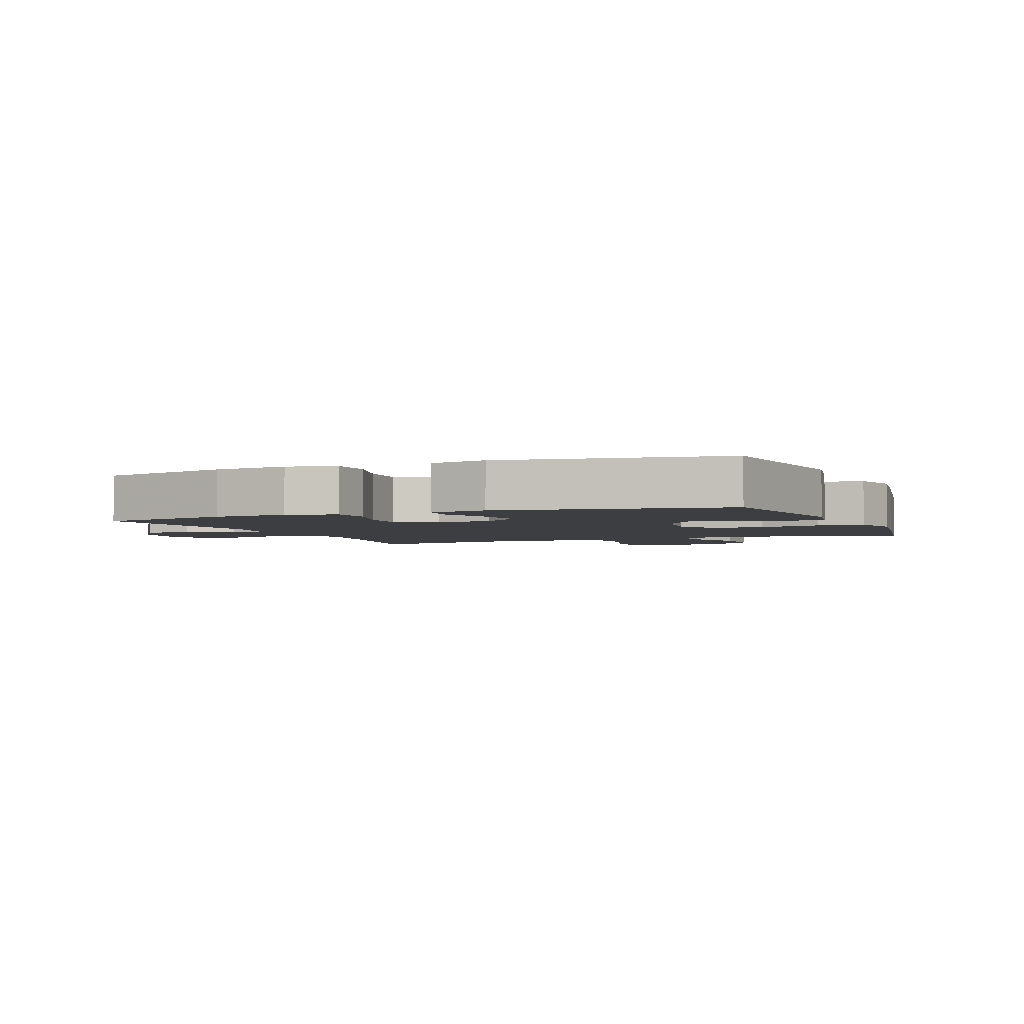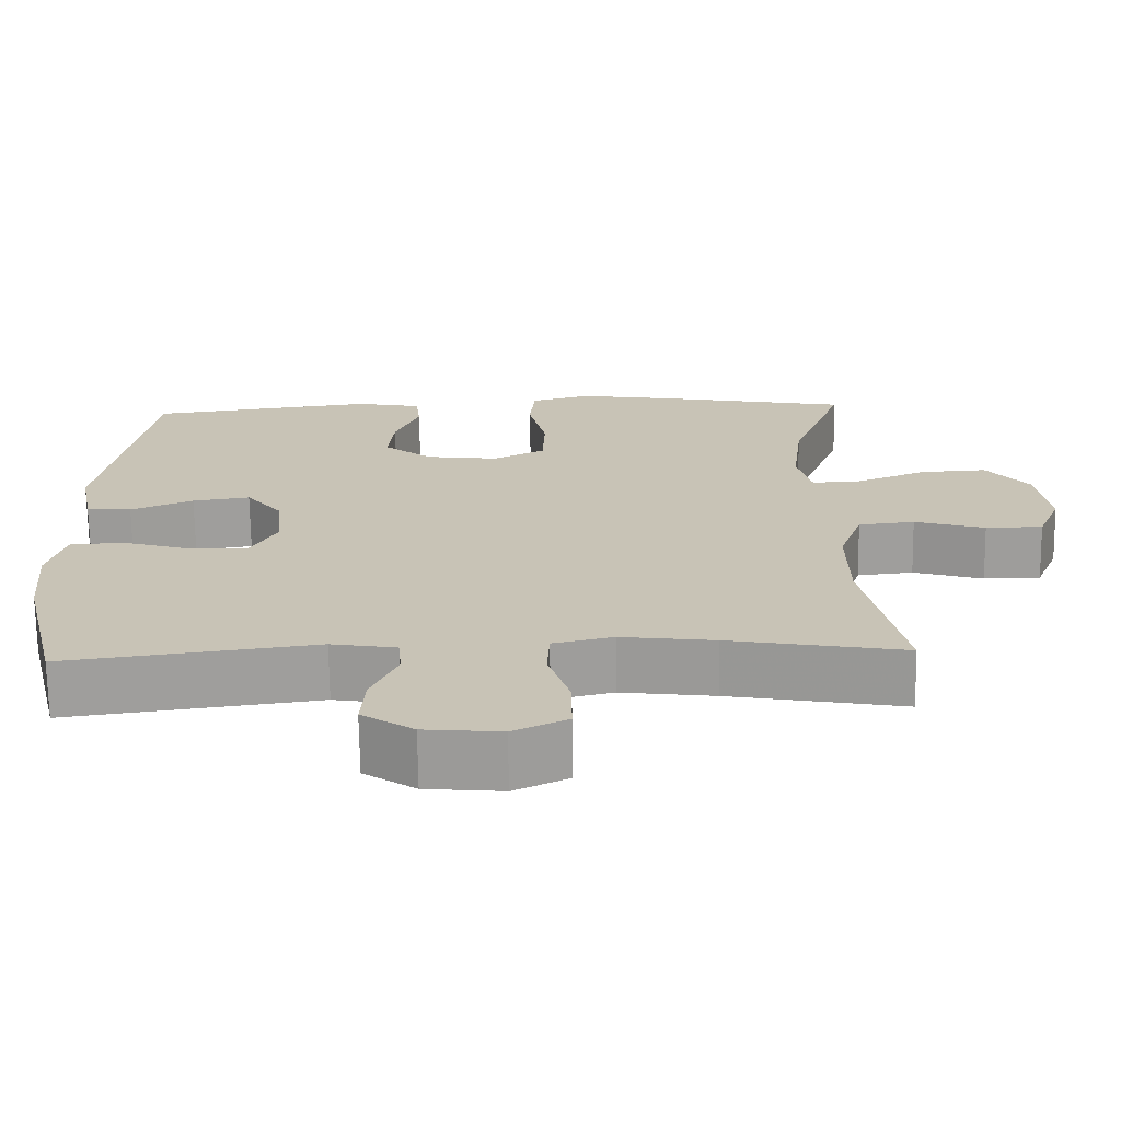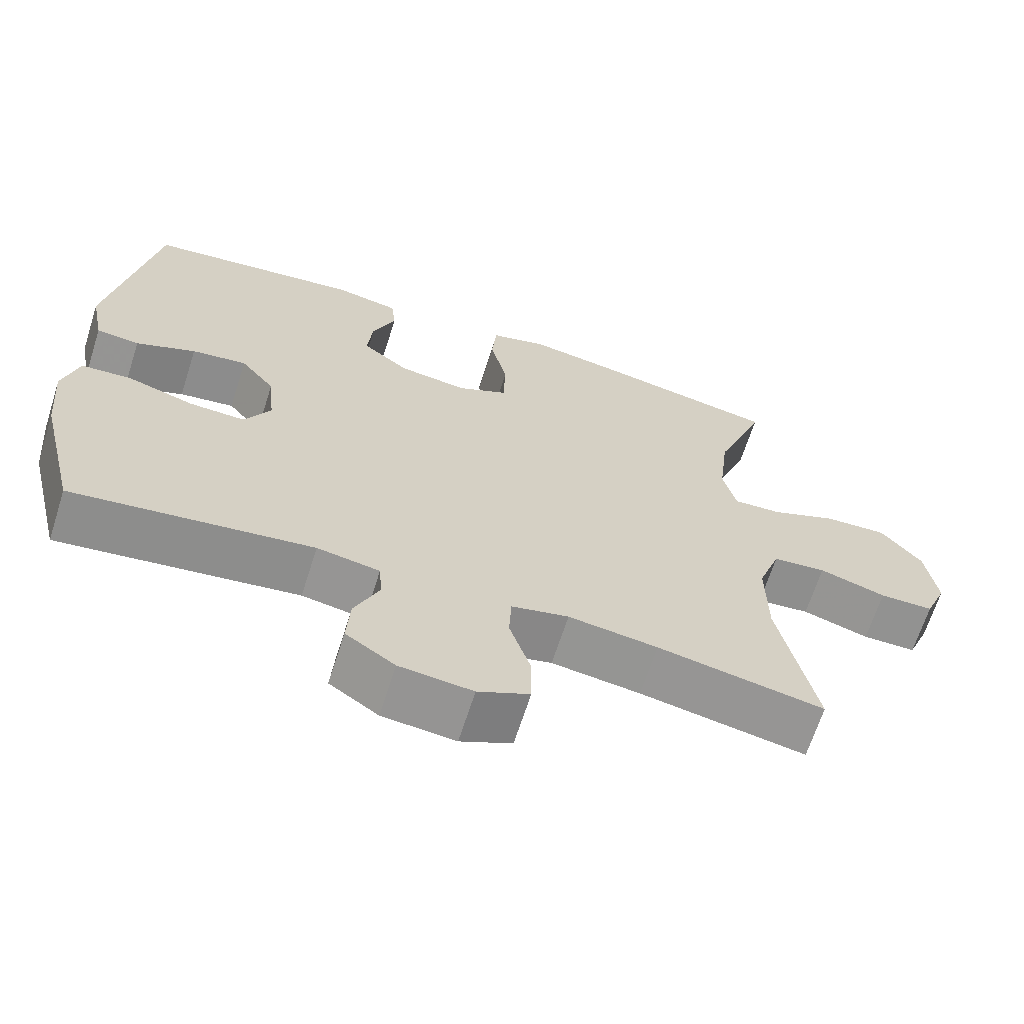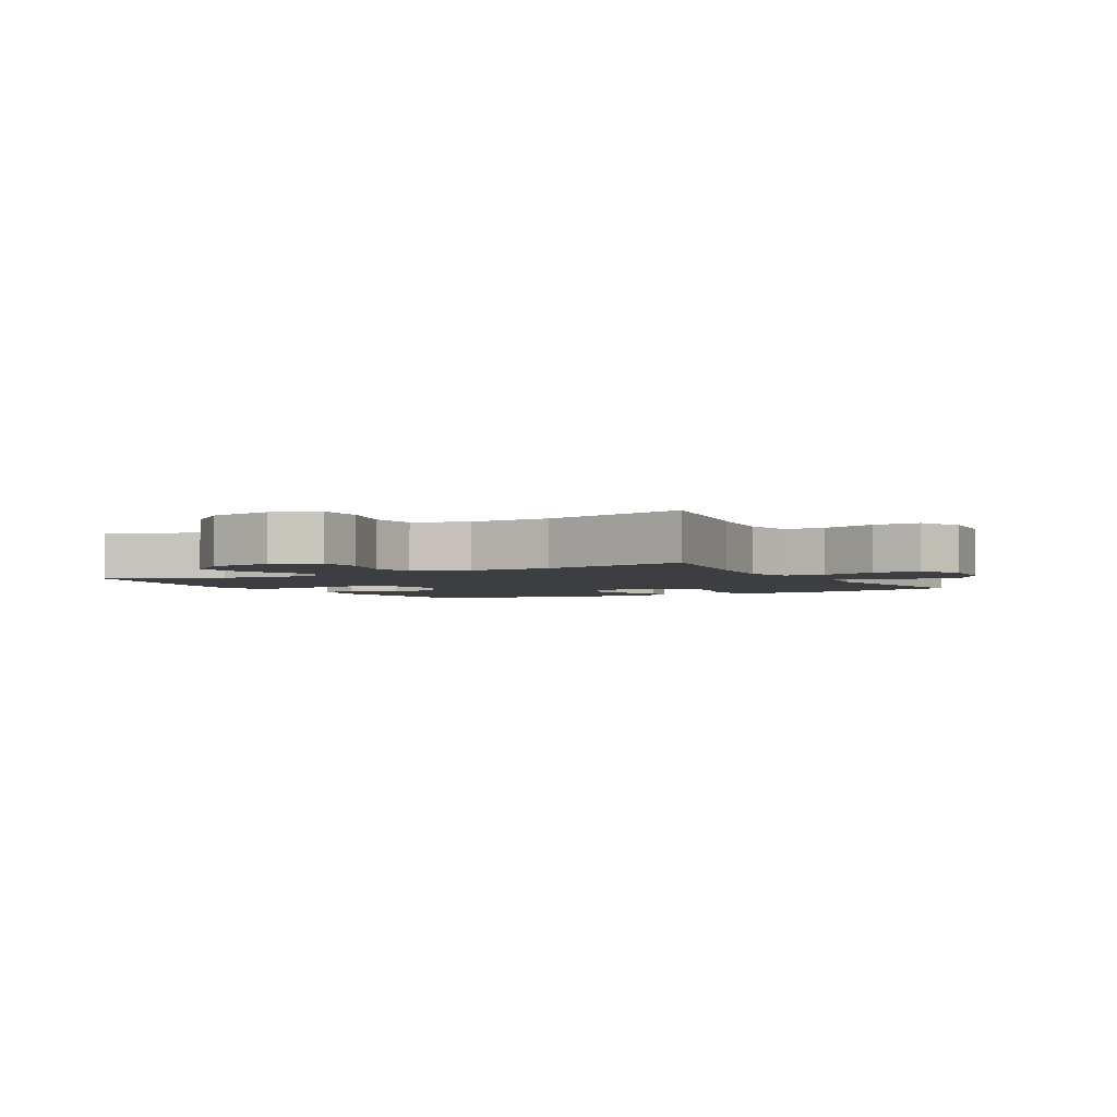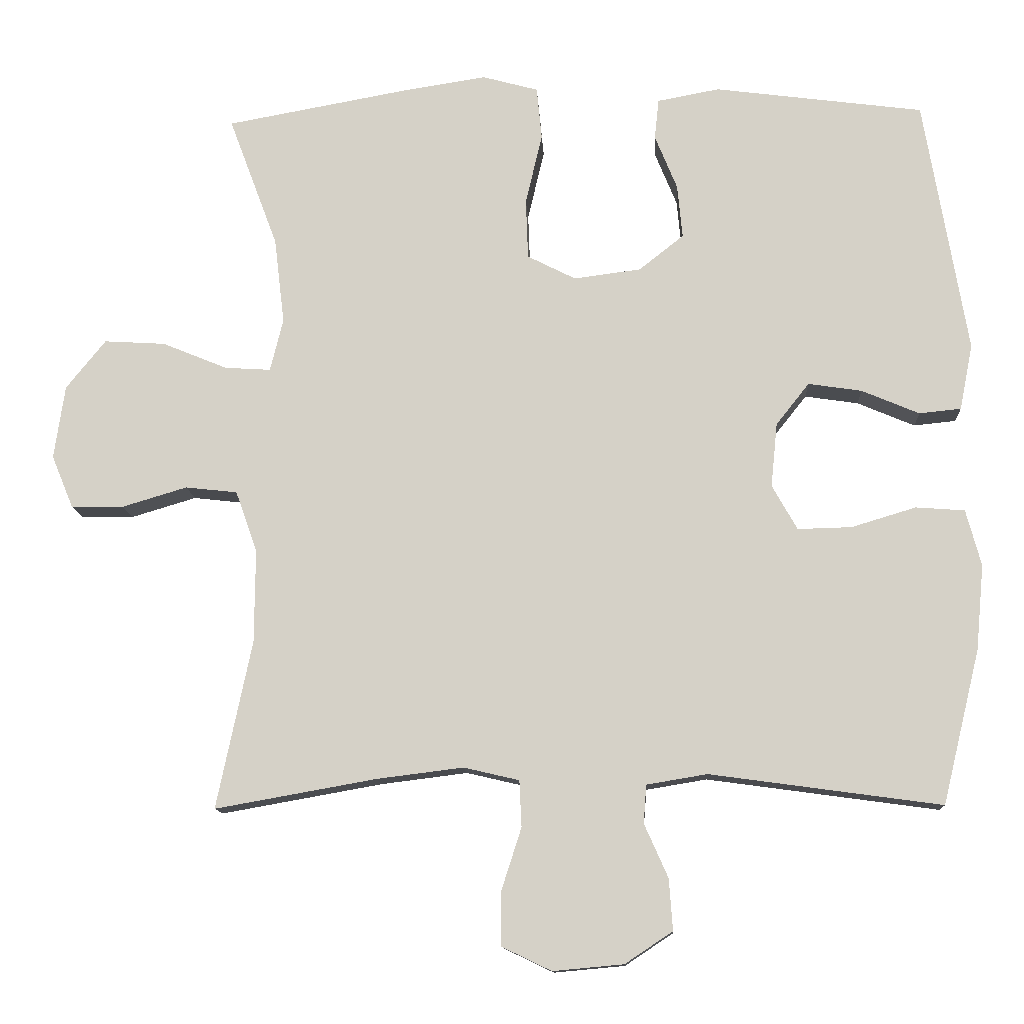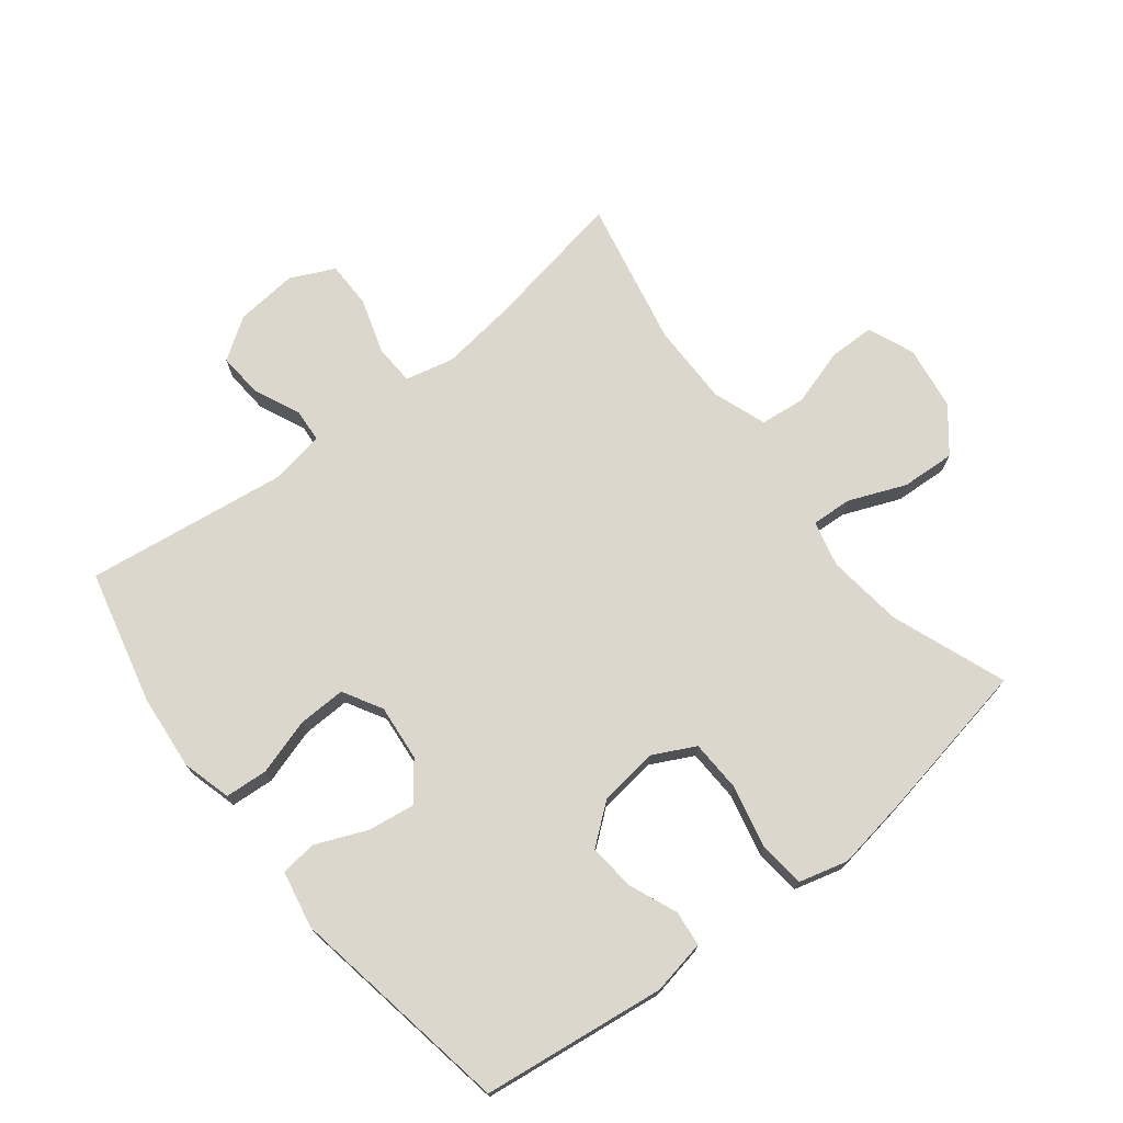
<metadata>
{"format":"obj","ext":"obj","renderer":"f3d","projection":"perspective","resolution":1024,"background":"white","views":[{"elev":-3.1,"azim":-67.9,"up":"+Y"},{"elev":-70.4,"azim":0.8,"up":"+Z"},{"elev":-66.4,"azim":-17.7,"up":"+Z"},{"elev":-3.0,"azim":119.6,"up":"+Y"},{"elev":-12.1,"azim":-176.9,"up":"+Z"},{"elev":72.9,"azim":-38.2,"up":"+Y"}]}
</metadata>
<code>
v -0.5 0.07 0.5
v -0.21 0.07 0.538
v -0.124 0.07 0.522
v -0.118 0.07 0.466
v -0.149 0.07 0.39
v -0.156 0.07 0.316
v -0.094 0.07 0.267
v -0.001 0.07 0.255
v 0.066 0.07 0.289
v 0.069 0.07 0.372
v 0.046 0.07 0.47
v 0.053 0.07 0.543
v 0.13 0.07 0.564
v 0.247 0.07 0.546
v 0.5 0.07 0.5
v 0.432 0.07 0.318
v 0.418 0.07 0.199
v 0.436 0.07 0.126
v 0.5 0.07 0.13
v 0.59 0.07 0.167
v 0.675 0.07 0.172
v 0.73 0.07 0.104
v 0.745 0.07 0.002
v 0.715 0.07 -0.071
v 0.642 0.07 -0.072
v 0.552 0.07 -0.045
v 0.48 0.07 -0.053
v 0.45 0.07 -0.138
v 0.451 0.07 -0.267
v 0.5 0.07 -0.5
v 0.276 0.07 -0.46
v 0.156 0.07 -0.445
v 0.079 0.07 -0.463
v 0.076 0.07 -0.527
v 0.104 0.07 -0.614
v 0.104 0.07 -0.688
v 0.035 0.07 -0.721
v -0.063 0.07 -0.712
v -0.129 0.07 -0.668
v -0.124 0.07 -0.597
v -0.091 0.07 -0.523
v -0.095 0.07 -0.47
v -0.179 0.07 -0.456
v -0.5 0.07 -0.5
v -0.552 0.07 -0.287
v -0.563 0.07 -0.169
v -0.542 0.07 -0.091
v -0.474 0.07 -0.086
v -0.385 0.07 -0.113
v -0.31 0.07 -0.115
v -0.275 0.07 -0.053
v -0.284 0.07 0.036
v -0.33 0.07 0.094
v -0.404 0.07 0.083
v -0.484 0.07 0.049
v -0.542 0.07 0.055
v -0.56 0.07 0.146
v -0.5 0 0.5
v -0.21 0 0.538
v -0.124 0 0.522
v -0.118 0 0.466
v -0.149 0 0.39
v -0.156 0 0.316
v -0.094 0 0.267
v -0.001 0 0.255
v 0.066 0 0.289
v 0.069 0 0.372
v 0.046 0 0.47
v 0.053 0 0.543
v 0.13 0 0.564
v 0.247 0 0.546
v 0.5 0 0.5
v 0.432 0 0.318
v 0.418 0 0.199
v 0.436 0 0.126
v 0.5 0 0.13
v 0.59 0 0.167
v 0.675 0 0.172
v 0.73 0 0.104
v 0.745 0 0.002
v 0.715 0 -0.071
v 0.642 0 -0.072
v 0.552 0 -0.045
v 0.48 0 -0.053
v 0.45 0 -0.138
v 0.451 0 -0.267
v 0.5 0 -0.5
v 0.276 0 -0.46
v 0.156 0 -0.445
v 0.079 0 -0.463
v 0.076 0 -0.527
v 0.104 0 -0.614
v 0.104 0 -0.688
v 0.035 0 -0.721
v -0.063 0 -0.712
v -0.129 0 -0.668
v -0.124 0 -0.597
v -0.091 0 -0.523
v -0.095 0 -0.47
v -0.179 0 -0.456
v -0.5 0 -0.5
v -0.552 0 -0.287
v -0.563 0 -0.169
v -0.542 0 -0.091
v -0.474 0 -0.086
v -0.385 0 -0.113
v -0.31 0 -0.115
v -0.275 0 -0.053
v -0.284 0 0.036
v -0.33 0 0.094
v -0.404 0 0.083
v -0.484 0 0.049
v -0.542 0 0.055
v -0.56 0 0.146
f 54 55 56 57
f 53 54 57 1
f 52 53 1 2
f 51 52 2 3
f 46 47 48 49
f 46 49 50
f 43 44 45 46
f 42 43 46 50
f 38 39 40 41
f 38 41 42
f 37 38 42
f 34 35 36 37
f 33 34 37 42
f 32 33 42 50
f 29 30 31
f 28 29 31 32
f 27 28 32 50
f 23 24 25 26
f 19 20 21 22
f 18 19 22 23
f 13 14 15 16
f 13 16 17
f 10 11 12 13
f 9 10 13 17
f 8 9 17 18
f 3 4 5
f 51 3 5
f 51 5 6
f 26 27 50 51
f 7 8 18 23
f 7 23 26 51
f 6 7 51
f 114 113 112 111
f 58 114 111 110
f 59 58 110 109
f 60 59 109 108
f 106 105 104 103
f 107 106 103
f 103 102 101 100
f 107 103 100 99
f 98 97 96 95
f 99 98 95
f 99 95 94
f 94 93 92 91
f 99 94 91 90
f 107 99 90 89
f 88 87 86
f 89 88 86 85
f 107 89 85 84
f 83 82 81 80
f 79 78 77 76
f 80 79 76 75
f 73 72 71 70
f 74 73 70
f 70 69 68 67
f 74 70 67 66
f 75 74 66 65
f 62 61 60
f 62 60 108
f 63 62 108
f 108 107 84 83
f 80 75 65 64
f 108 83 80 64
f 108 64 63
f 1 58 59 2
f 2 59 60 3
f 3 60 61 4
f 4 61 62 5
f 5 62 63 6
f 6 63 64 7
f 7 64 65 8
f 8 65 66 9
f 9 66 67 10
f 10 67 68 11
f 11 68 69 12
f 12 69 70 13
f 13 70 71 14
f 14 71 72 15
f 15 72 73 16
f 16 73 74 17
f 17 74 75 18
f 18 75 76 19
f 19 76 77 20
f 20 77 78 21
f 21 78 79 22
f 22 79 80 23
f 23 80 81 24
f 24 81 82 25
f 25 82 83 26
f 26 83 84 27
f 27 84 85 28
f 28 85 86 29
f 29 86 87 30
f 30 87 88 31
f 31 88 89 32
f 32 89 90 33
f 33 90 91 34
f 34 91 92 35
f 35 92 93 36
f 36 93 94 37
f 37 94 95 38
f 38 95 96 39
f 39 96 97 40
f 40 97 98 41
f 41 98 99 42
f 42 99 100 43
f 43 100 101 44
f 44 101 102 45
f 45 102 103 46
f 46 103 104 47
f 47 104 105 48
f 48 105 106 49
f 49 106 107 50
f 50 107 108 51
f 51 108 109 52
f 52 109 110 53
f 53 110 111 54
f 54 111 112 55
f 55 112 113 56
f 56 113 114 57
f 57 114 58 1

</code>
